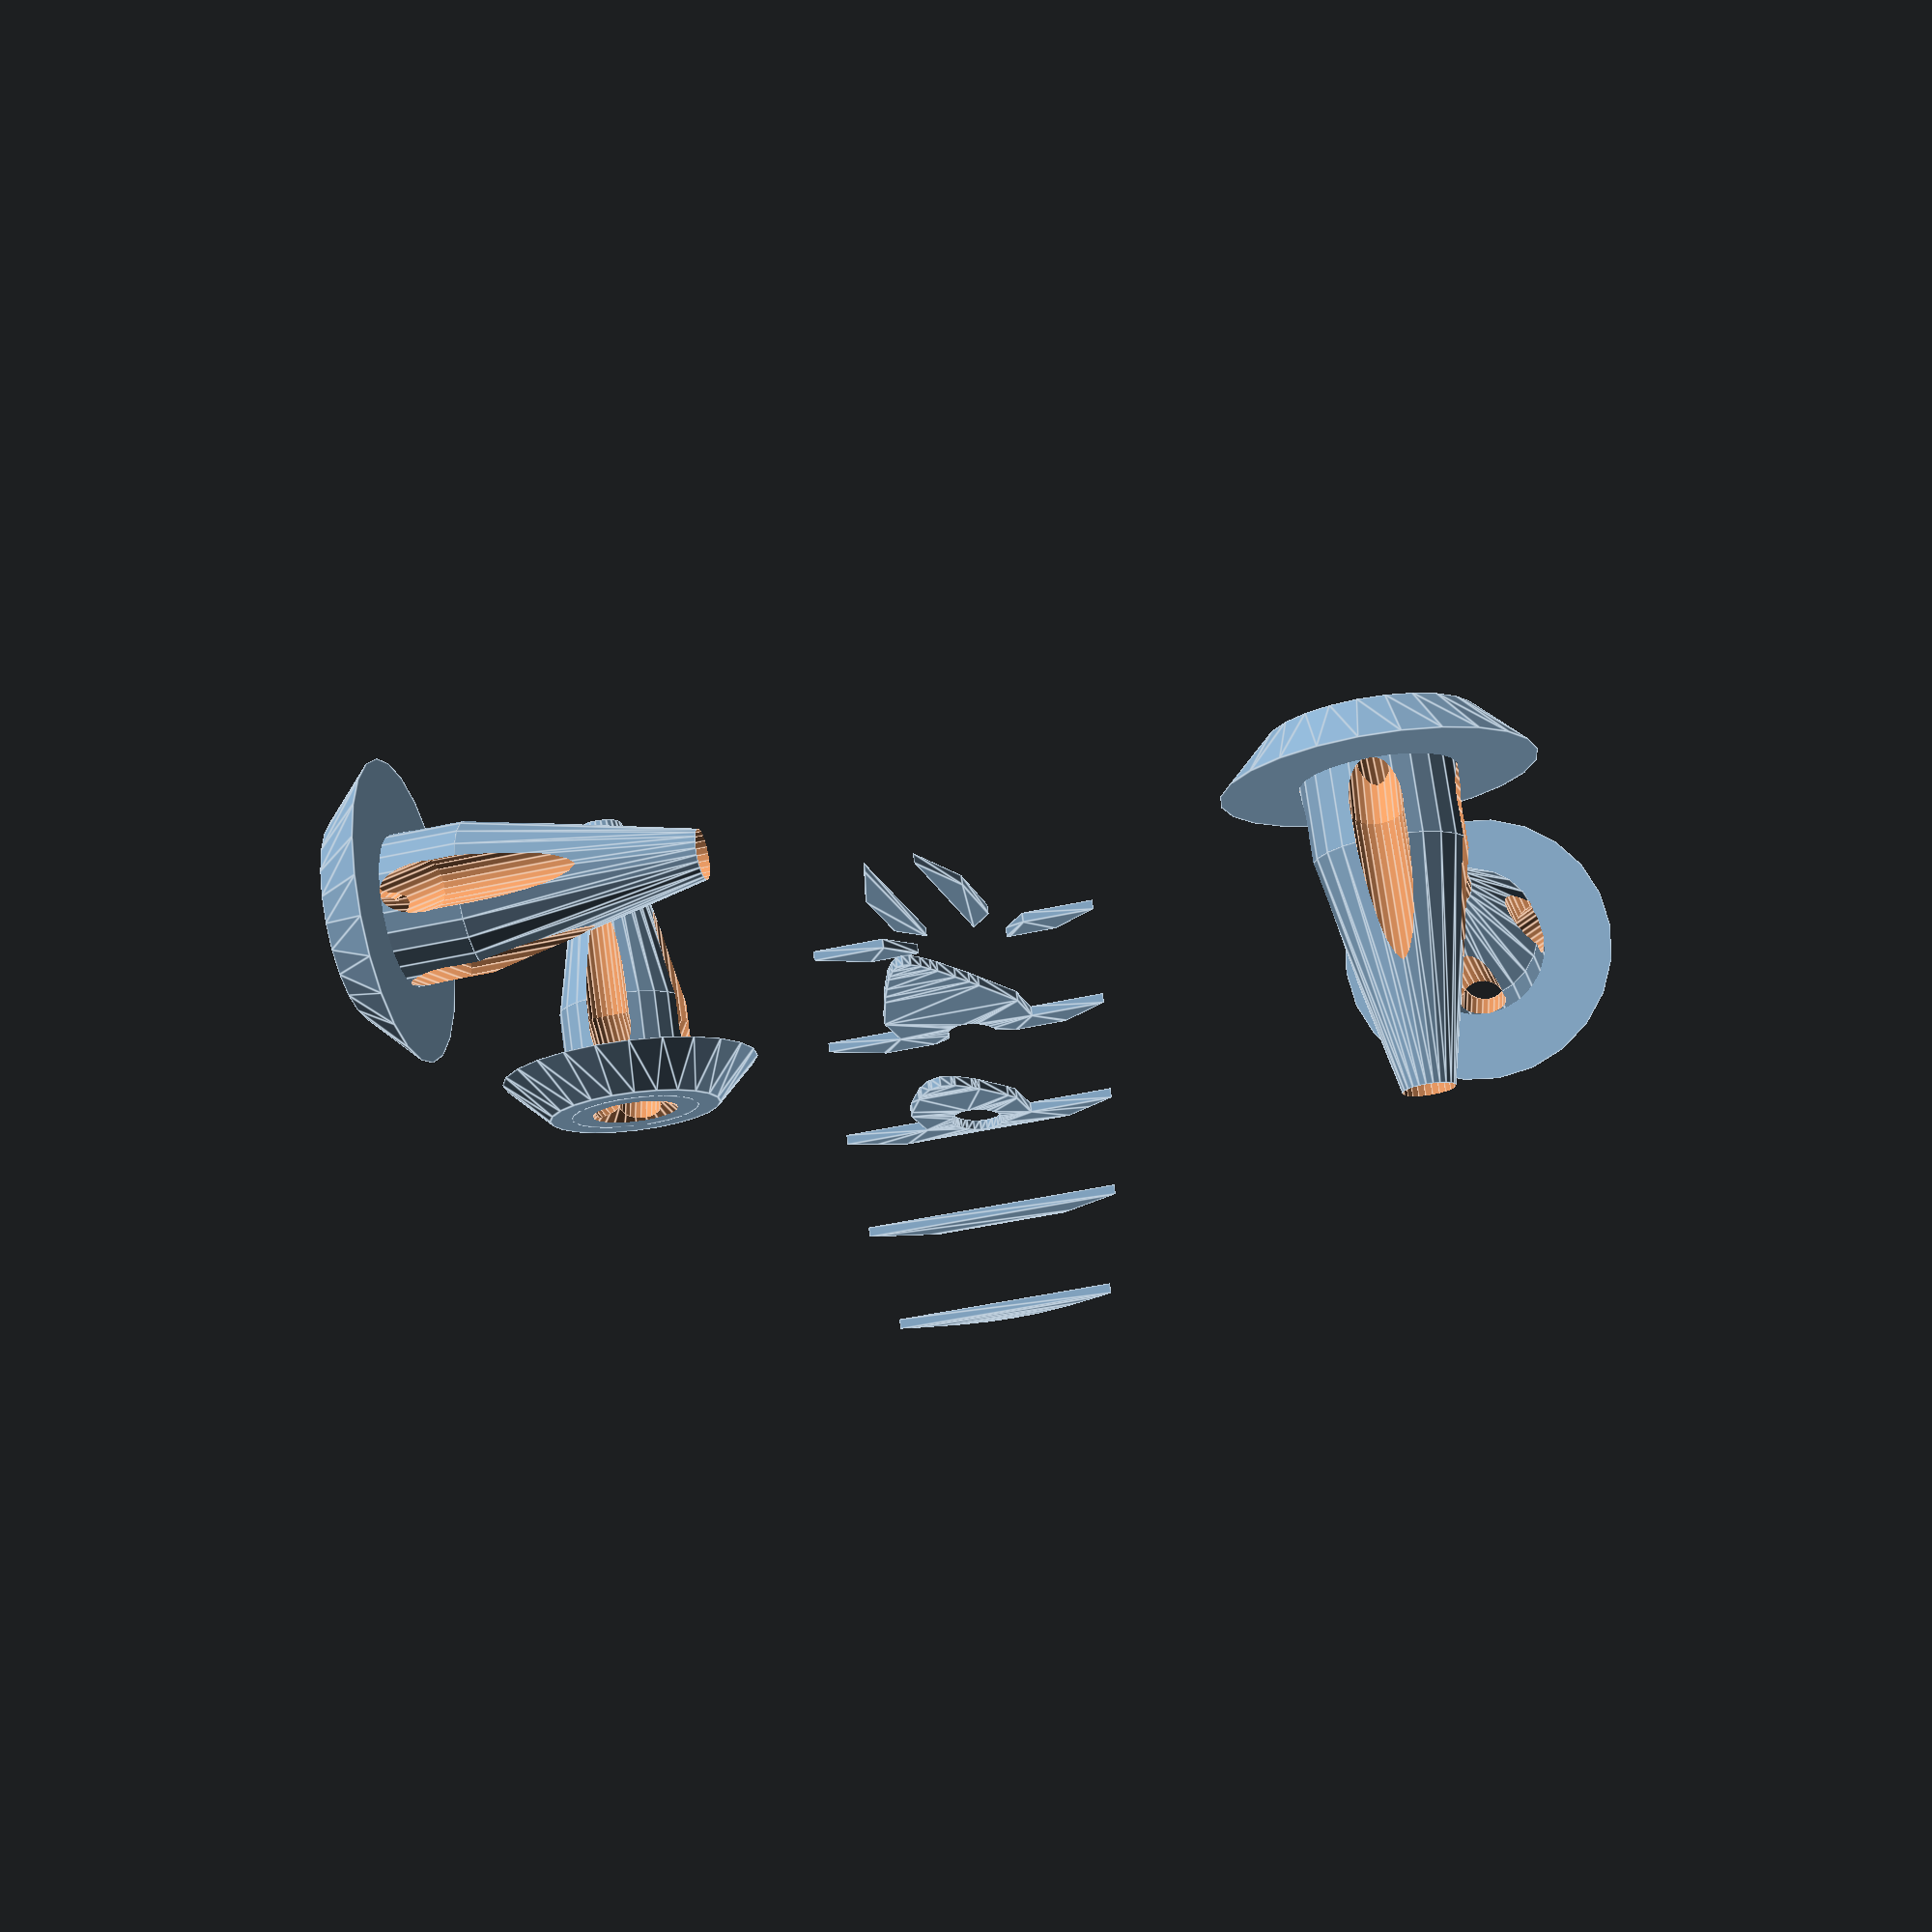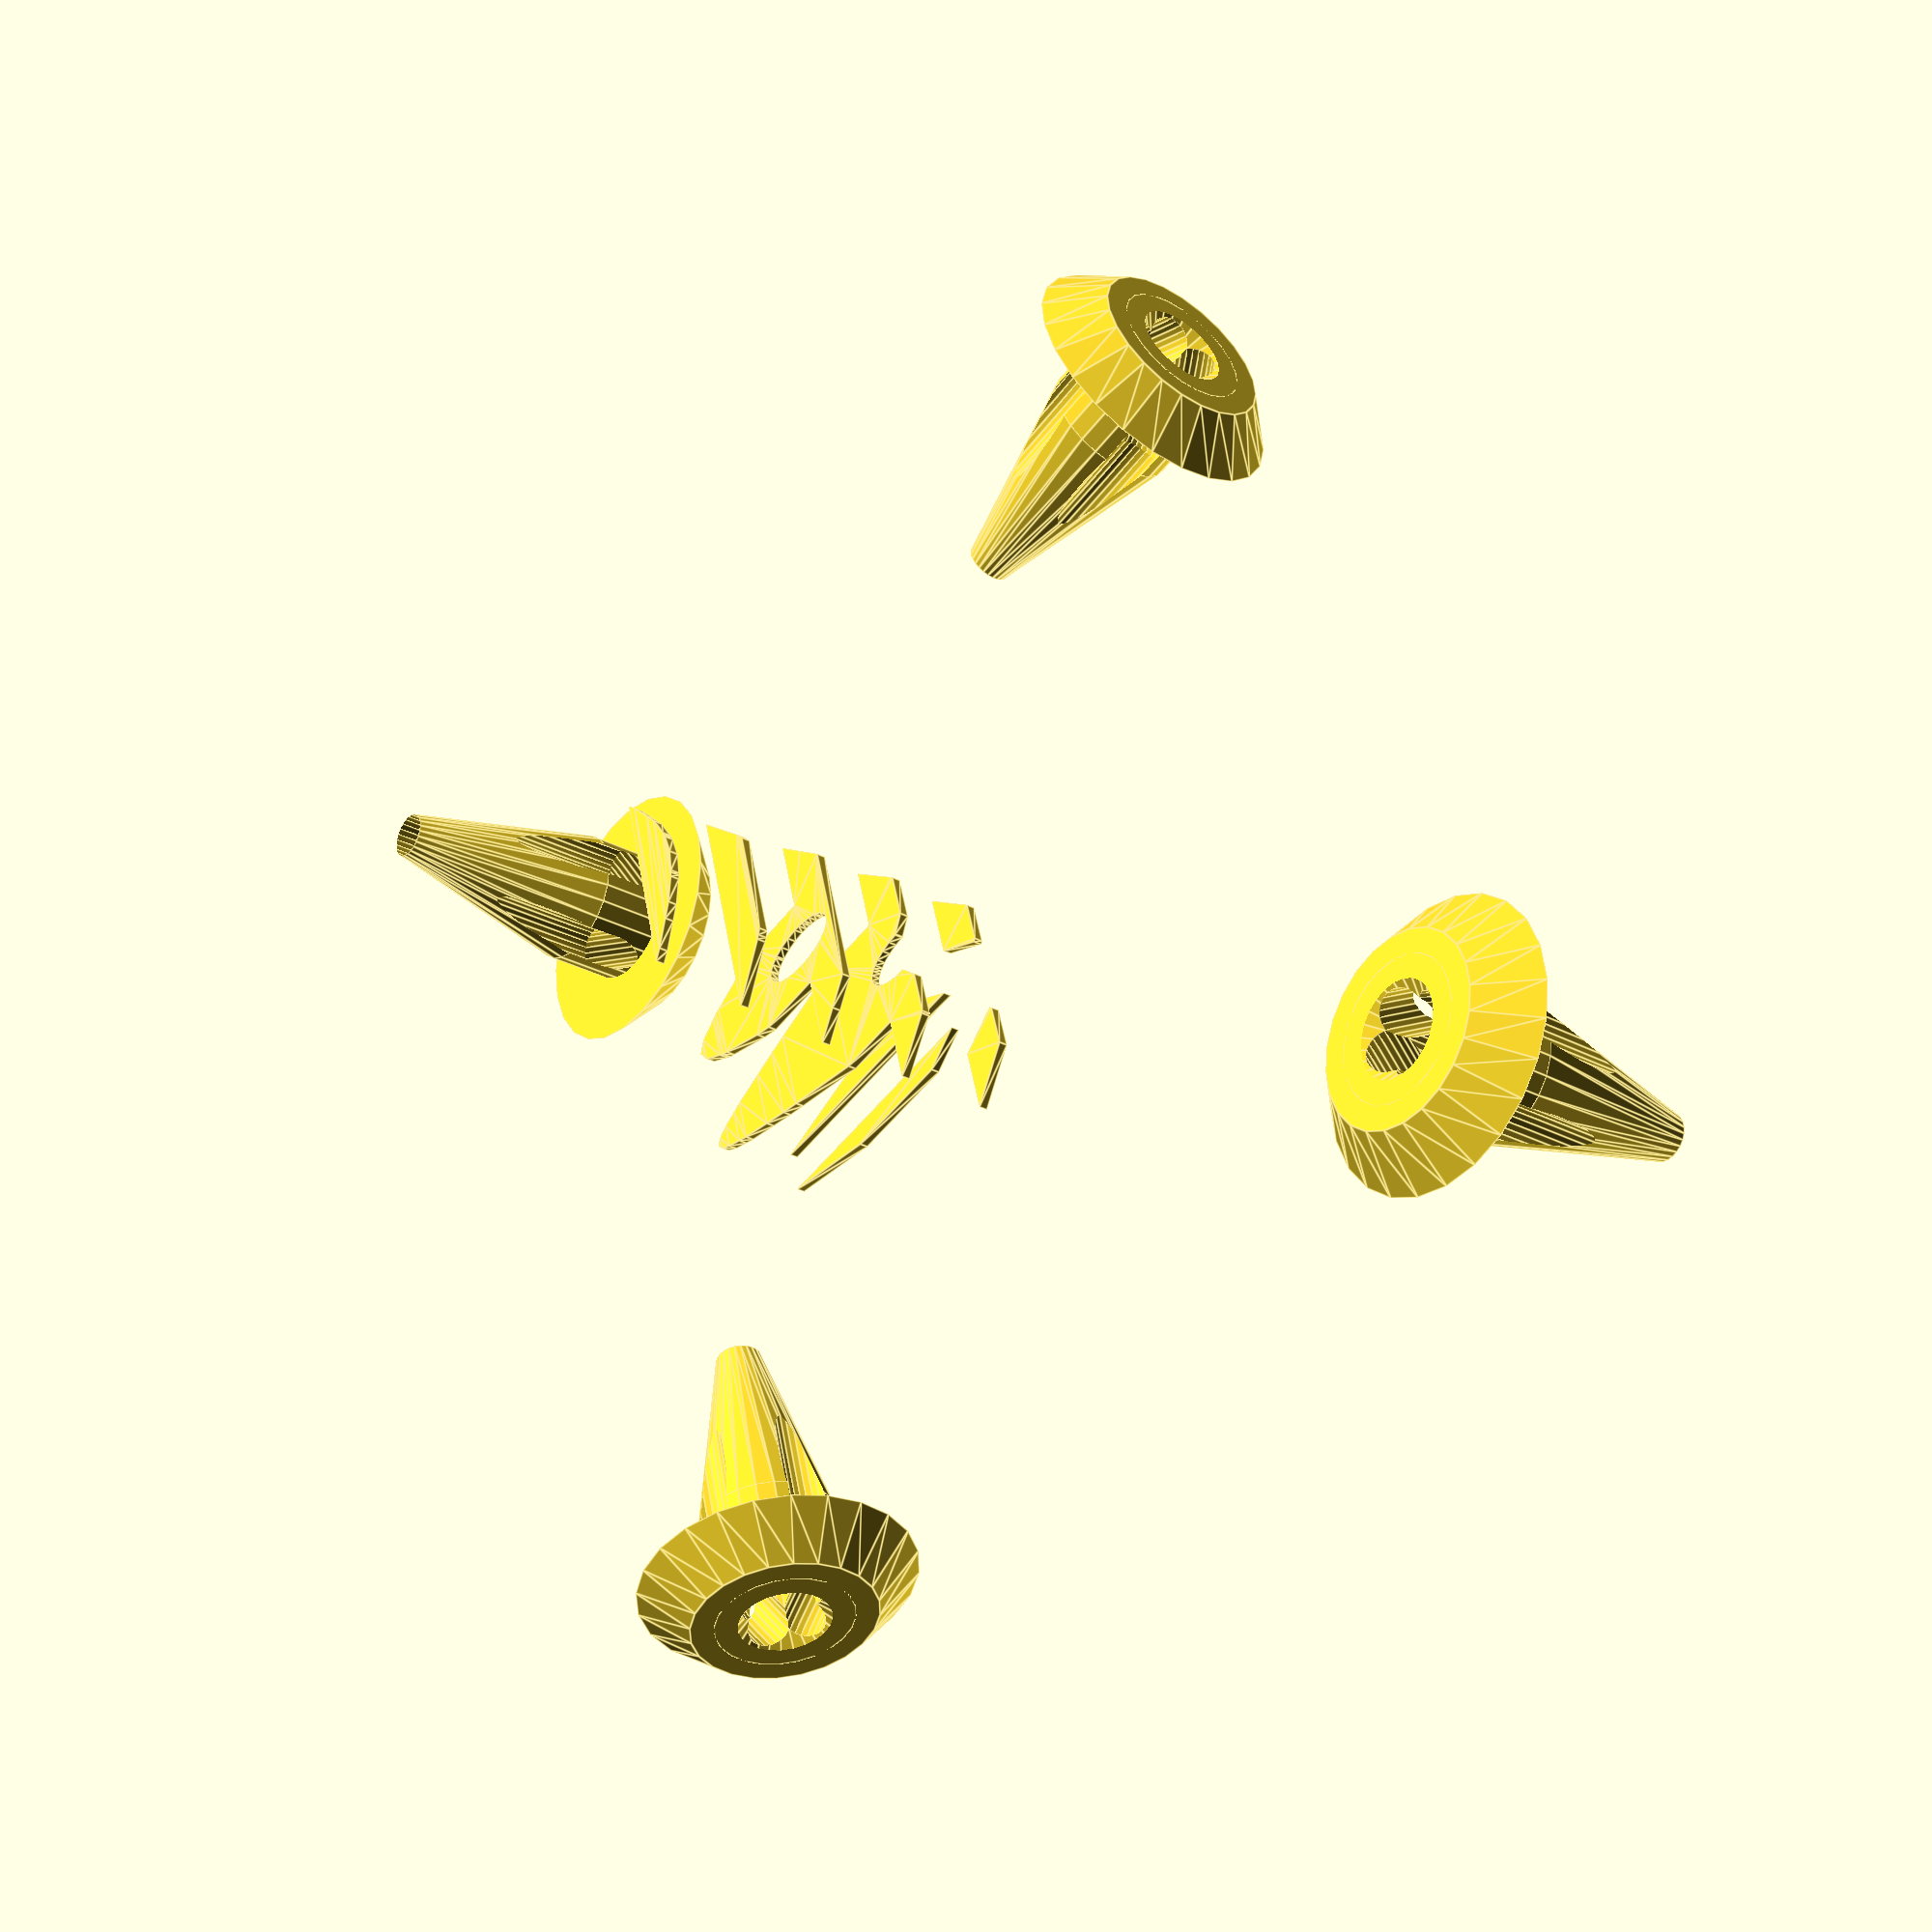
<openscad>
// Insert for barrel to heat incoming filament from the inside out.

render_part=1;

module barrel_insert(
	barrel_d=6.0
	, bore_d=3.0
	, thru_d=1.0
	, channel_d=1.0
	, insert_h=6.0
	, spacer_h=1.0
	, sidehole_n=4
	) {
  $fa=15.0;
  $fs=0.1;
  difference() {
    union() {
      cylinder(r=bore_d/2,h=insert_h+spacer_h,center=false);
      cylinder(r2=barrel_d/2,r1=barrel_d/2-spacer_h,h=spacer_h,center=false);
    }
    translate([0,0,-0.1])
      cylinder(r=thru_d/2,h=0.2+insert_h+spacer_h,center=false);
    translate([0,0,-thru_d])
      cylinder(r1=2*thru_d,r2=0,h=2*thru_d,center=false);
    translate([0,0,spacer_h+insert_h/4]) {
      difference() {
        cylinder(r=barrel_d/2,h=3*insert_h/4+spacer_h,center=false);
        cylinder(r1=bore_d/2,r2=thru_d/2,h=3*insert_h/4,center=false);
      }
    }
    translate([0,0,spacer_h+channel_d]) {
      for(i=[0:sidehole_n-1]) assign(rotA=360*i/sidehole_n) {
	   rotate([0,0,rotA]) translate([bore_d/2,0,0]) {
	     cylinder(r=thru_d/2,h=insert_h,center=false);
	     sphere(r=thru_d/2,center=true);
		rotate([0,-150,0])
		  cylinder(r=thru_d/2,h=2*spacer_h,center=false);
	   }
	 }
    }
  }
}

if( render_part==0 ) {
  barrel_insert();
}
if( render_part==1 ) {
  translate([10,10,0]) barrel_insert();
  translate([10,-10,0]) rotate([-90,0,0]) barrel_insert();
  translate([-10,-10,0]) rotate([180,0,0]) barrel_insert();
  translate([-10,10,0]) rotate([0,90,0]) barrel_insert();
  for(i=[0:4])
    translate([0,0,2*i]) 
	linear_extrude(height=0.2, convexity=10, center=true)
	  projection(cut=true) translate([0,0,i*0.5])
	    rotate([-90,0,0]) barrel_insert();
}

</openscad>
<views>
elev=104.3 azim=168.0 roll=187.7 proj=p view=edges
elev=30.1 azim=253.9 roll=52.3 proj=p view=edges
</views>
